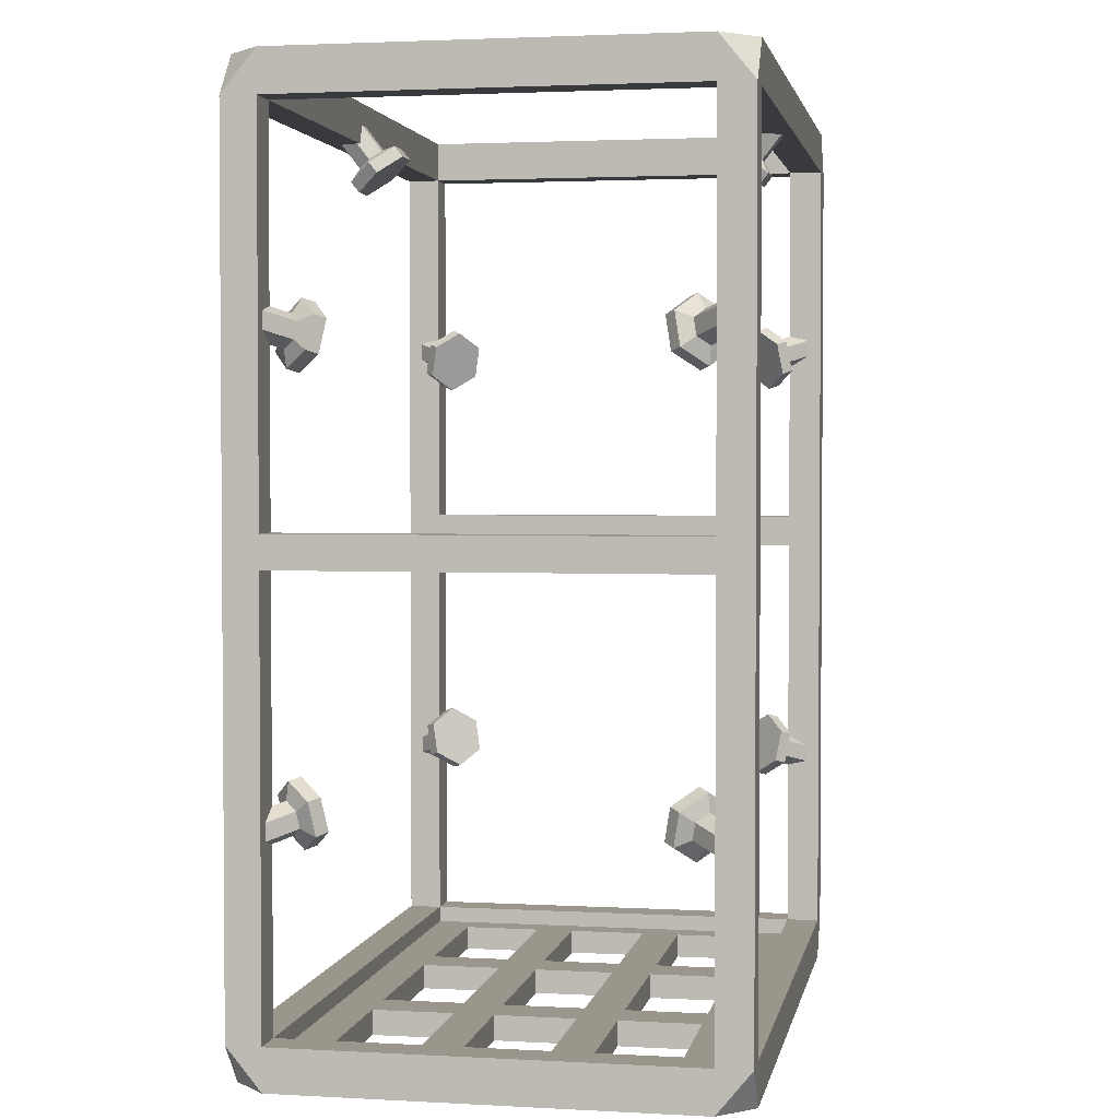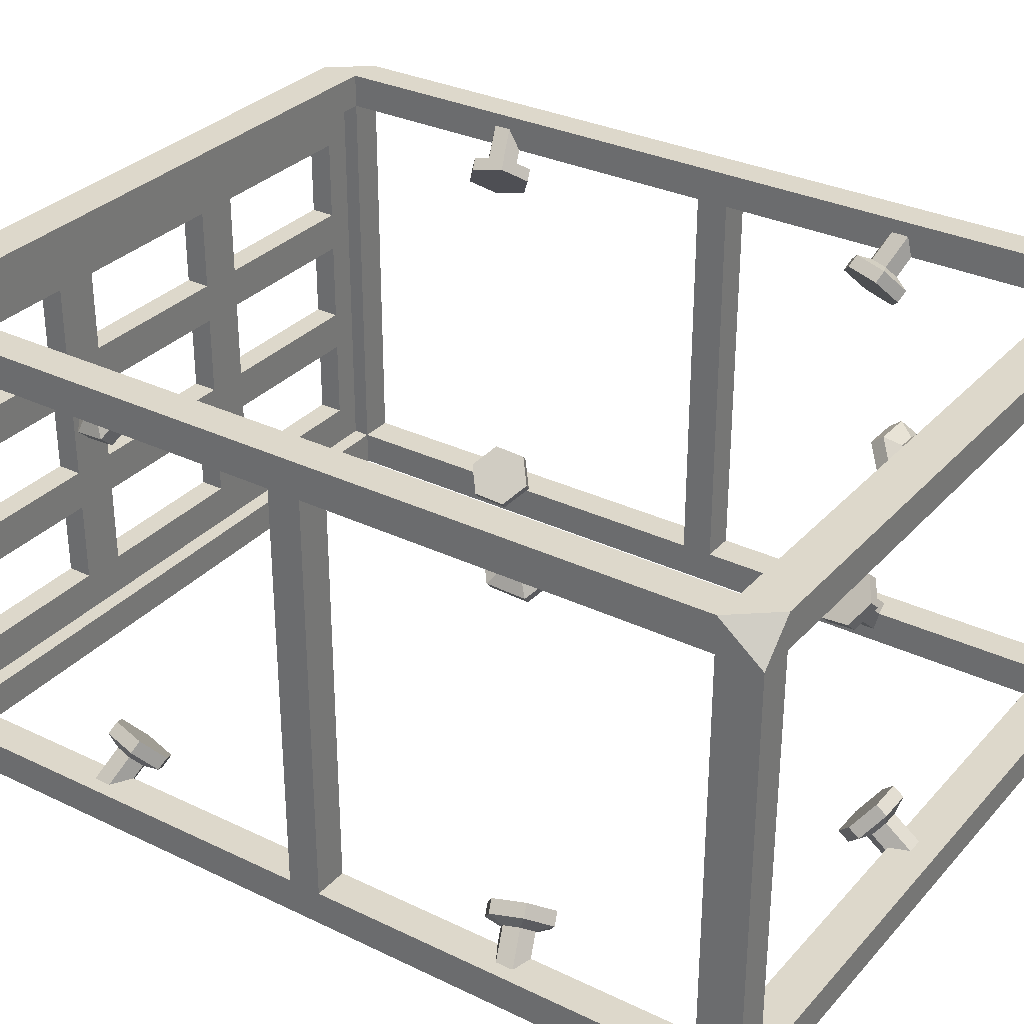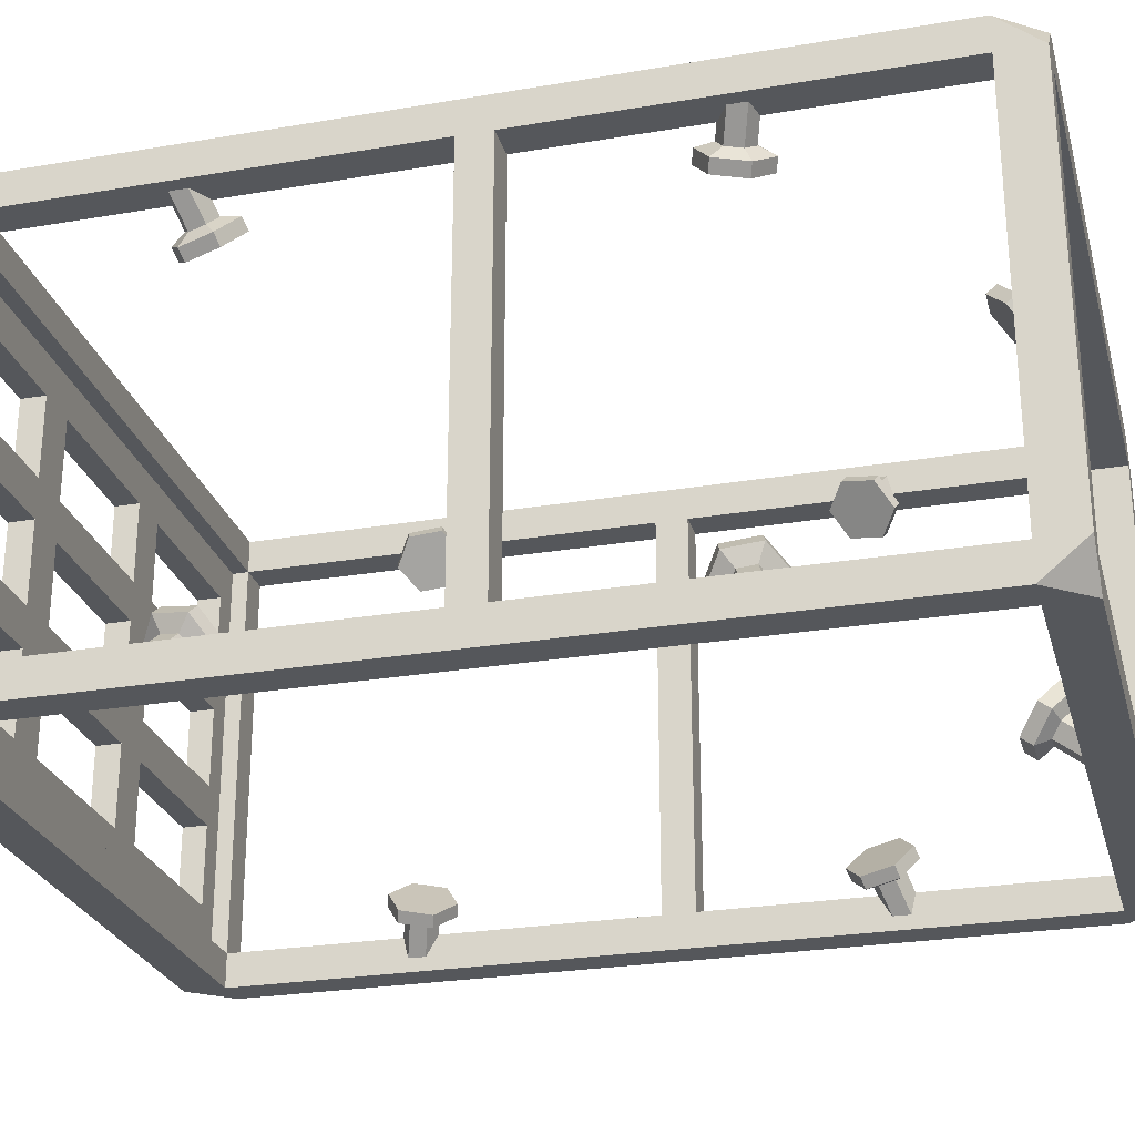
<metadata>
{"format":"obj","ext":"obj","renderer":"f3d","projection":"perspective","resolution":1024,"background":"white","views":[{"elev":2.5,"azim":-79.3,"up":"+Y"},{"elev":31.4,"azim":124.3,"up":"+Z"},{"elev":-26.4,"azim":104.9,"up":"+Z"}]}
</metadata>
<code>
v -116 287.9 77.29
v 116 287.9 77.29
v -116 287.9 -77.29
v 116 287.9 -77.29
v -104.8 301.5 66.13
v 104.8 301.5 66.13
v 104.8 301.5 -66.13
v -104.8 301.5 -66.13
v -104.8 287.9 -66.13
v 104.8 287.9 -66.13
v 104.8 287.9 66.13
v -104.8 287.9 66.13
v -104.8 301.5 77.29
v -104.8 287.9 77.29
v 104.8 287.9 77.29
v 104.8 301.5 77.29
v 116 301.5 66.13
v 116 287.9 66.13
v 104.8 301.5 -77.29
v 104.8 287.9 -77.29
v -104.8 301.5 -77.29
v -104.8 287.9 -77.29
v -116 301.5 -66.13
v -116 287.9 -66.13
v -116 301.5 66.13
v -116 287.9 66.13
v 116 301.5 -66.13
v 116 287.9 -66.13
v 104.8 13.15 -66.13
v 104.8 13.15 -77.29
v 116 13.15 -77.29
v 116 13.15 -66.13
v -104.8 13.15 -66.13
v -116 13.15 -66.13
v -116 13.15 -77.29
v -104.8 13.15 -77.29
v -104.8 13.15 77.29
v -104.8 13.15 66.13
v -116 13.15 77.29
v -116 13.15 66.13
v 116 13.15 66.13
v 104.8 13.15 66.13
v 116 13.15 77.29
v 104.8 13.15 77.29
v -104.8 -0.4559 -66.13
v 104.8 -0.4559 -66.13
v 104.8 -0.4559 66.13
v -104.8 -0.4559 66.13
v -104.8 -0.4559 77.29
v 104.8 -0.4559 77.29
v 116 -0.4559 66.13
v 104.8 -0.4559 -77.29
v -104.8 -0.4559 -77.29
v -116 -0.4559 -66.13
v -116 -0.4559 66.13
v 116 -0.4559 -66.13
v -104.8 7.705 66.13
v -104.8 7.705 -66.13
v 104.8 7.705 -66.13
v 104.8 7.705 66.13
v -95.63 -0.4559 53.14
v 95.63 -0.4559 53.14
v -95.63 -0.4559 -53.14
v 95.63 -0.4559 -53.14
v -95.63 7.705 53.14
v -95.63 7.705 -53.14
v 95.63 7.705 53.14
v 95.63 7.705 -53.14
v -95.63 7.705 -26.41
v -104.8 7.705 -4e-06
v -104.8 13.15 -4e-06
v -116 13.15 -4e-06
v -116 -0.4559 -4e-06
v -104.8 -0.4559 -4e-06
v -95.63 -0.4559 -26.41
v 95.63 -0.4559 -26.41
v 104.8 -0.4559 -4e-06
v 116 -0.4559 -4e-06
v 116 13.15 -4e-06
v 104.8 13.15 -4e-06
v 104.8 7.705 -4e-06
v 95.63 7.705 -26.41
v -95.63 7.705 -13.36
v -95.63 -0.4559 -13.36
v 95.63 -0.4559 -13.36
v 95.63 7.705 -13.36
v -95.63 7.705 13.36
v -95.63 -0.4559 13.36
v 95.63 -0.4559 13.36
v 95.63 7.705 13.36
v -95.63 7.705 26.41
v -95.63 -0.4559 26.41
v 95.63 -0.4559 26.41
v 95.63 7.705 26.41
v -41.52 7.705 13.36
v -41.52 7.705 26.41
v -41.52 7.705 53.14
v 0.000109 7.705 66.13
v 0.000109 13.15 66.13
v 0.000109 13.15 77.29
v 0.000109 -0.4559 77.29
v 0.000109 -0.4559 66.13
v -41.52 -0.4559 53.14
v -41.52 -0.4559 26.41
v -41.52 -0.4559 13.36
v -41.52 -0.4559 -13.36
v -41.52 -0.4559 -26.41
v -41.52 -0.4559 -53.14
v 0.000109 -0.4559 -66.13
v 0.000109 -0.4559 -77.29
v 0.000109 13.15 -77.29
v 0.000109 13.15 -66.13
v 0.000109 7.705 -66.13
v -41.52 7.705 -53.14
v -41.52 7.705 -26.41
v -41.52 7.705 -13.36
v -27.06 7.705 13.36
v -27.06 7.705 26.41
v -27.06 7.705 53.14
v -27.06 -0.4559 53.14
v -27.06 -0.4559 26.41
v -27.06 -0.4559 13.36
v -27.06 -0.4559 -13.36
v -27.06 -0.4559 -26.41
v -27.06 -0.4559 -53.14
v -27.06 7.705 -53.14
v -27.06 7.705 -26.41
v -27.06 7.705 -13.36
v 27.06 7.705 13.36
v 27.06 7.705 26.41
v 27.06 7.705 53.14
v 27.06 -0.4559 53.14
v 27.06 -0.4559 26.41
v 27.06 -0.4559 13.36
v 27.06 -0.4559 -13.36
v 27.06 -0.4559 -26.41
v 27.06 -0.4559 -53.14
v 27.06 7.705 -53.14
v 27.06 7.705 -26.41
v 27.06 7.705 -13.36
v 41.52 7.705 13.36
v 41.52 7.705 26.41
v 41.52 7.705 53.14
v 41.52 -0.4559 53.14
v 41.52 -0.4559 26.41
v 41.52 -0.4559 13.36
v 41.52 -0.4559 -13.36
v 41.52 -0.4559 -26.41
v 41.52 -0.4559 -53.14
v 41.52 7.705 -53.14
v 41.52 7.705 -26.41
v 41.52 7.705 -13.36
v -112.4 77.66 67
v -111.4 72.38 66.05
v -107.6 69.75 68.91
v -104.7 72.38 72.72
v -105.7 77.66 73.67
v -109.5 80.29 70.81
v -103.7 84.77 51.69
v -101.8 74.26 49.8
v -94.19 69 55.49
v -88.49 74.26 63.09
v -90.39 84.77 64.98
v -97.98 90.03 59.28
v -96.09 79.52 57.39
v -104.8 73.17 52.82
v -97.21 67.91 58.51
v -91.51 73.17 66.11
v -93.41 83.68 68
v -101 88.94 62.3
v -106.7 83.68 54.71
v -103.4 75.26 58.06
v -99.62 72.63 60.92
v -96.76 75.26 64.73
v -97.71 80.54 65.68
v -101.5 83.17 62.82
v -104.4 80.54 59.02
v -112.4 221.5 67
v -111.4 226.7 66.05
v -107.6 229.4 68.91
v -104.7 226.7 72.72
v -105.7 221.5 73.67
v -109.5 218.8 70.81
v -103.7 214.3 51.69
v -101.8 224.9 49.8
v -94.19 230.1 55.49
v -88.49 224.9 63.09
v -90.39 214.3 64.98
v -97.98 209.1 59.28
v -96.09 219.6 57.39
v -104.8 225.9 52.82
v -97.21 231.2 58.51
v -91.51 225.9 66.11
v -93.41 215.4 68
v -101 210.2 62.3
v -106.7 215.4 54.71
v -103.4 223.9 58.06
v -99.62 226.5 60.92
v -96.76 223.9 64.73
v -97.71 218.6 65.68
v -101.5 215.9 62.82
v -104.4 218.6 59.01
v 2.508 289.1 74.08
v -2.933 289.1 74.01
v -5.607 292 70.25
v -2.841 294.9 66.57
v 2.599 294.9 66.65
v 5.274 292 70.4
v 5.356 271.8 66.64
v -5.493 271.8 66.49
v -10.83 277.6 59
v -5.31 283.4 51.66
v 5.539 283.4 51.81
v 10.87 277.6 59.3
v 0.02318 277.6 59.15
v -5.539 275.3 69.19
v -10.87 281.1 61.7
v -5.356 286.8 54.36
v 5.493 286.9 54.52
v 10.83 281.1 62.01
v 5.31 275.3 69.35
v -2.811 279.9 66.85
v -5.486 282.8 63.09
v -2.719 285.7 59.41
v 2.721 285.7 59.49
v 5.395 282.8 63.24
v 2.629 279.9 66.92
v 105.7 77.66 73.67
v 104.7 72.38 72.72
v 107.6 69.75 68.91
v 111.4 72.38 66.05
v 112.4 77.66 67
v 109.5 80.29 70.81
v 90.39 84.77 64.98
v 88.49 74.26 63.09
v 94.19 69 55.49
v 101.8 74.26 49.8
v 103.7 84.77 51.69
v 97.98 90.03 59.28
v 96.09 79.52 57.39
v 91.51 73.17 66.11
v 97.21 67.91 58.51
v 104.8 73.17 52.82
v 106.7 83.68 54.71
v 101 88.94 62.3
v 93.41 83.68 68
v 96.76 75.26 64.73
v 99.62 72.63 60.92
v 103.4 75.26 58.06
v 104.4 80.54 59.01
v 101.5 83.17 62.82
v 97.71 80.54 65.68
v 105.7 221.5 73.67
v 104.7 226.7 72.72
v 107.6 229.4 68.91
v 111.4 226.7 66.05
v 112.4 221.5 67
v 109.5 218.8 70.81
v 90.39 214.3 64.98
v 88.49 224.9 63.09
v 94.19 230.1 55.49
v 101.8 224.9 49.8
v 103.7 214.3 51.69
v 97.98 209.1 59.28
v 96.09 219.6 57.39
v 91.51 225.9 66.11
v 97.21 231.2 58.51
v 104.8 225.9 52.82
v 106.7 215.4 54.71
v 101 210.2 62.3
v 93.41 215.4 68
v 96.76 223.9 64.73
v 99.62 226.5 60.92
v 103.4 223.9 58.06
v 104.4 218.6 59.01
v 101.5 215.9 62.82
v 97.71 218.6 65.68
v 112.4 77.66 -67
v 111.4 72.38 -66.05
v 107.6 69.75 -68.91
v 104.7 72.38 -72.72
v 105.7 77.66 -73.67
v 109.5 80.29 -70.81
v 103.7 84.77 -51.69
v 101.8 74.26 -49.8
v 94.19 69 -55.49
v 88.49 74.26 -63.09
v 90.39 84.77 -64.98
v 97.98 90.03 -59.28
v 96.09 79.52 -57.39
v 104.8 73.17 -52.82
v 97.21 67.91 -58.51
v 91.51 73.17 -66.11
v 93.41 83.68 -68
v 101 88.94 -62.3
v 106.7 83.68 -54.71
v 103.4 75.26 -58.06
v 99.62 72.63 -60.92
v 96.76 75.26 -64.73
v 97.71 80.54 -65.68
v 101.5 83.17 -62.82
v 104.4 80.54 -59.01
v 112.4 221.5 -67
v 111.4 226.7 -66.05
v 107.6 229.4 -68.91
v 104.7 226.7 -72.72
v 105.7 221.5 -73.67
v 109.5 218.8 -70.81
v 103.7 214.3 -51.69
v 101.8 224.9 -49.8
v 94.19 230.1 -55.49
v 88.49 224.9 -63.09
v 90.39 214.3 -64.98
v 97.98 209.1 -59.28
v 96.09 219.6 -57.39
v 104.8 225.9 -52.82
v 97.21 231.2 -58.51
v 91.51 225.9 -66.11
v 93.41 215.4 -68
v 101 210.2 -62.3
v 106.7 215.4 -54.71
v 103.4 223.9 -58.06
v 99.62 226.5 -60.92
v 96.76 223.9 -64.73
v 97.71 218.6 -65.68
v 101.5 215.9 -62.82
v 104.4 218.6 -59.01
v -105.7 77.66 -73.67
v -104.7 72.38 -72.72
v -107.6 69.75 -68.91
v -111.4 72.38 -66.05
v -112.4 77.66 -67
v -109.5 80.29 -70.81
v -90.39 84.77 -64.98
v -88.49 74.26 -63.09
v -94.19 69 -55.49
v -101.8 74.26 -49.8
v -103.7 84.77 -51.69
v -97.98 90.03 -59.28
v -96.09 79.52 -57.39
v -91.51 73.17 -66.11
v -97.21 67.91 -58.51
v -104.8 73.17 -52.82
v -106.7 83.68 -54.71
v -101 88.94 -62.3
v -93.41 83.68 -68
v -96.76 75.26 -64.73
v -99.62 72.63 -60.92
v -103.4 75.26 -58.06
v -104.4 80.54 -59.01
v -101.5 83.17 -62.82
v -97.71 80.54 -65.68
v -105.7 221.5 -73.67
v -104.7 226.7 -72.72
v -107.6 229.4 -68.91
v -111.4 226.7 -66.05
v -112.4 221.5 -67
v -109.5 218.8 -70.81
v -90.39 214.3 -64.98
v -88.49 224.9 -63.09
v -94.19 230.1 -55.49
v -101.8 224.9 -49.8
v -103.7 214.3 -51.69
v -97.98 209.1 -59.28
v -96.09 219.6 -57.39
v -91.51 225.9 -66.11
v -97.21 231.2 -58.51
v -104.8 225.9 -52.82
v -106.7 215.4 -54.71
v -101 210.2 -62.3
v -93.41 215.4 -68
v -96.76 223.9 -64.73
v -99.62 226.5 -60.92
v -103.4 223.9 -58.06
v -104.4 218.6 -59.01
v -101.5 215.9 -62.82
v -97.71 218.6 -65.68
v 2.508 289.1 -74.08
v -2.933 289.1 -74.01
v -5.607 292 -70.25
v -2.841 294.9 -66.57
v 2.599 294.9 -66.65
v 5.274 292 -70.4
v 5.356 271.8 -66.64
v -5.493 271.8 -66.49
v -10.83 277.6 -59
v -5.31 283.4 -51.66
v 5.539 283.4 -51.81
v 10.87 277.6 -59.3
v 0.02318 277.6 -59.15
v -5.539 275.3 -69.19
v -10.87 281.1 -61.7
v -5.356 286.8 -54.36
v 5.493 286.9 -54.52
v 10.83 281.1 -62.01
v 5.31 275.3 -69.35
v -2.811 279.9 -66.85
v -5.486 282.8 -63.09
v -2.719 285.7 -59.41
v 2.721 285.7 -59.49
v 5.395 282.8 -63.24
v 2.629 279.9 -66.92
v -104.8 157.4 -77.29
v -104.8 151.8 -66.13
v -116 151.8 -66.13
v -116 157.4 -77.29
v -104.8 157.4 77.29
v -116 157.4 77.29
v -116 151.8 66.13
v -104.8 151.8 66.13
v 116 151.8 -66.13
v 104.8 151.8 -66.13
v 104.8 157.4 -77.29
v 116 157.4 -77.29
v 116 157.4 77.29
v 104.8 157.4 77.29
v 104.8 151.8 66.13
v 116 151.8 66.13
v -104.8 162.3 -66.13
v -116 162.3 -66.13
v -116 162.3 66.13
v -104.8 162.3 66.13
v 116 162.3 -66.13
v 104.8 162.3 -66.13
v 116 162.3 66.13
v 104.8 162.3 66.13
f 13 14 15 16
f 27 4 19
f 3 24 23
f 5 13 16 6
f 11 15 14 12
f 6 11 12 5
f 17 16 2
f 7 19 21 8
f 8 9 10 7
f 9 22 20 10
f 22 21 19 20
f 8 23 25 5
f 5 12 9 8
f 12 26 24 9
f 23 24 26 25
f 13 1 14
f 7 10 11 6
f 6 17 27 7
f 17 18 28 27
f 10 28 18 11
f 412 413 30 29
f 413 414 31 30
f 414 411 32 31
f 411 412 29 32
f 404 405 34 33
f 405 406 35 34
f 406 403 36 35
f 403 404 33 36
f 410 407 37 38
f 407 408 39 37
f 408 409 40 39
f 409 410 38 40
f 417 418 41 42
f 418 415 43 41
f 415 416 44 43
f 416 417 42 44
f 100 101 50 44
f 54 35 53
f 99 100 44 42
f 56 52 31
f 47 50 101 102
f 42 60 98 99
f 51 43 50
f 29 30 111 112
f 112 113 59 29
f 109 110 52 46
f 110 111 30 52
f 71 72 40 38
f 38 57 70 71
f 48 55 73 74
f 72 73 55 40
f 39 55 49
f 80 81 60 42
f 42 41 79 80
f 41 51 78 79
f 77 78 51 47
f 2 16 15
f 17 2 18
f 17 6 16
f 25 26 1
f 25 13 5
f 25 1 13
f 3 21 22
f 21 23 8
f 3 23 21
f 27 19 7
f 27 28 4
f 19 4 20
f 31 52 30
f 56 31 32
f 56 46 52
f 51 41 43
f 50 43 44
f 51 50 47
f 39 49 37
f 39 40 55
f 49 55 48
f 54 53 45
f 54 34 35
f 53 35 36
f 47 102 144 62
f 48 74 92 61
f 109 46 64 149
f 77 47 62 93
f 70 57 65 91
f 98 60 67 143
f 60 81 94 67
f 59 113 150 68
f 58 70 69 66
f 71 70 58 33
f 33 34 72 71
f 34 54 73 72
f 74 73 54 45
f 75 74 45 63
f 46 77 76 64
f 46 56 78 77
f 79 78 56 32
f 80 79 32 29
f 29 59 81 80
f 82 81 59 68
f 70 83 69
f 84 74 75
f 85 147 148 76
f 77 85 76
f 86 81 82
f 82 151 152 86
f 70 87 83
f 88 74 84
f 77 89 85
f 90 81 86
f 70 91 87
f 92 74 88
f 93 145 146 89
f 77 93 89
f 94 81 90
f 90 141 142 94
f 95 87 91 96
f 57 98 97 65
f 99 98 57 38
f 38 37 100 99
f 37 49 101 100
f 102 101 49 48
f 103 102 48 61
f 105 104 92 88
f 107 106 84 75
f 45 109 108 63
f 45 53 110 109
f 53 36 111 110
f 112 111 36 33
f 33 58 113 112
f 114 113 58 66
f 116 115 69 83
f 117 95 96 118
f 119 118 96 97
f 98 119 97
f 120 102 103
f 121 120 103 104
f 122 121 104 105
f 123 122 105 106
f 124 123 106 107
f 125 124 107 108
f 109 125 108
f 126 113 114
f 114 115 127 126
f 128 127 115 116
f 117 128 116 95
f 129 117 118 130
f 98 131 119
f 132 102 120
f 134 133 121 122
f 136 135 123 124
f 109 137 125
f 138 113 126
f 140 139 127 128
f 141 129 130 142
f 143 142 130 131
f 98 143 131
f 144 102 132
f 145 144 132 133
f 146 145 133 134
f 147 146 134 135
f 148 147 135 136
f 149 148 136 137
f 109 149 137
f 150 113 138
f 138 139 151 150
f 152 151 139 140
f 141 152 140 129
f 62 144 143 67
f 144 145 142 143
f 145 93 94 142
f 93 62 67 94
f 76 148 151 82
f 148 149 150 151
f 149 64 68 150
f 64 76 82 68
f 89 146 141 90
f 146 147 152 141
f 147 85 86 152
f 85 89 90 86
f 104 103 97 96
f 103 61 65 97
f 61 92 91 65
f 92 104 96 91
f 106 105 95 116
f 105 88 87 95
f 88 84 83 87
f 84 106 116 83
f 108 107 115 114
f 107 75 69 115
f 75 63 66 69
f 63 108 114 66
f 133 132 131 130
f 132 120 119 131
f 120 121 118 119
f 121 133 130 118
f 135 134 129 140
f 134 122 117 129
f 122 123 128 117
f 123 135 140 128
f 137 136 139 138
f 136 124 127 139
f 124 125 126 127
f 125 137 138 126
f 171 159 160 166
f 166 160 161 167
f 167 161 162 168
f 168 162 163 169
f 169 163 164 170
f 170 164 159 171
f 159 165 160
f 160 165 161
f 161 165 162
f 162 165 163
f 163 165 164
f 164 165 159
f 172 166 167 173
f 173 167 168 174
f 174 168 169 175
f 175 169 170 176
f 176 170 171 177
f 177 171 166 172
f 154 172 173 155
f 155 173 174 156
f 156 174 175 157
f 157 175 176 158
f 158 176 177 153
f 153 177 172 154
f 196 191 185 184
f 191 192 186 185
f 192 193 187 186
f 193 194 188 187
f 194 195 189 188
f 195 196 184 189
f 184 185 190
f 185 186 190
f 186 187 190
f 187 188 190
f 188 189 190
f 189 184 190
f 197 198 192 191
f 198 199 193 192
f 199 200 194 193
f 200 201 195 194
f 201 202 196 195
f 202 197 191 196
f 179 180 198 197
f 180 181 199 198
f 181 182 200 199
f 182 183 201 200
f 183 178 202 201
f 178 179 197 202
f 221 216 210 209
f 216 217 211 210
f 217 218 212 211
f 218 219 213 212
f 219 220 214 213
f 220 221 209 214
f 209 210 215
f 210 211 215
f 211 212 215
f 212 213 215
f 213 214 215
f 214 209 215
f 222 223 217 216
f 223 224 218 217
f 224 225 219 218
f 225 226 220 219
f 226 227 221 220
f 227 222 216 221
f 204 205 223 222
f 205 206 224 223
f 206 207 225 224
f 207 208 226 225
f 208 203 227 226
f 203 204 222 227
f 246 234 235 241
f 241 235 236 242
f 242 236 237 243
f 243 237 238 244
f 244 238 239 245
f 245 239 234 246
f 234 240 235
f 235 240 236
f 236 240 237
f 237 240 238
f 238 240 239
f 239 240 234
f 247 241 242 248
f 248 242 243 249
f 249 243 244 250
f 250 244 245 251
f 251 245 246 252
f 252 246 241 247
f 229 247 248 230
f 230 248 249 231
f 231 249 250 232
f 232 250 251 233
f 233 251 252 228
f 228 252 247 229
f 271 266 260 259
f 266 267 261 260
f 267 268 262 261
f 268 269 263 262
f 269 270 264 263
f 270 271 259 264
f 259 260 265
f 260 261 265
f 261 262 265
f 262 263 265
f 263 264 265
f 264 259 265
f 272 273 267 266
f 273 274 268 267
f 274 275 269 268
f 275 276 270 269
f 276 277 271 270
f 277 272 266 271
f 254 255 273 272
f 255 256 274 273
f 256 257 275 274
f 257 258 276 275
f 258 253 277 276
f 253 254 272 277
f 296 284 285 291
f 291 285 286 292
f 292 286 287 293
f 293 287 288 294
f 294 288 289 295
f 295 289 284 296
f 284 290 285
f 285 290 286
f 286 290 287
f 287 290 288
f 288 290 289
f 289 290 284
f 297 291 292 298
f 298 292 293 299
f 299 293 294 300
f 300 294 295 301
f 301 295 296 302
f 302 296 291 297
f 279 297 298 280
f 280 298 299 281
f 281 299 300 282
f 282 300 301 283
f 283 301 302 278
f 278 302 297 279
f 321 316 310 309
f 316 317 311 310
f 317 318 312 311
f 318 319 313 312
f 319 320 314 313
f 320 321 309 314
f 309 310 315
f 310 311 315
f 311 312 315
f 312 313 315
f 313 314 315
f 314 309 315
f 322 323 317 316
f 323 324 318 317
f 324 325 319 318
f 325 326 320 319
f 326 327 321 320
f 327 322 316 321
f 304 305 323 322
f 305 306 324 323
f 306 307 325 324
f 307 308 326 325
f 308 303 327 326
f 303 304 322 327
f 346 334 335 341
f 341 335 336 342
f 342 336 337 343
f 343 337 338 344
f 344 338 339 345
f 345 339 334 346
f 334 340 335
f 335 340 336
f 336 340 337
f 337 340 338
f 338 340 339
f 339 340 334
f 347 341 342 348
f 348 342 343 349
f 349 343 344 350
f 350 344 345 351
f 351 345 346 352
f 352 346 341 347
f 329 347 348 330
f 330 348 349 331
f 331 349 350 332
f 332 350 351 333
f 333 351 352 328
f 328 352 347 329
f 371 366 360 359
f 366 367 361 360
f 367 368 362 361
f 368 369 363 362
f 369 370 364 363
f 370 371 359 364
f 359 360 365
f 360 361 365
f 361 362 365
f 362 363 365
f 363 364 365
f 364 359 365
f 372 373 367 366
f 373 374 368 367
f 374 375 369 368
f 375 376 370 369
f 376 377 371 370
f 377 372 366 371
f 354 355 373 372
f 355 356 374 373
f 356 357 375 374
f 357 358 376 375
f 358 353 377 376
f 353 354 372 377
f 396 384 385 391
f 391 385 386 392
f 392 386 387 393
f 393 387 388 394
f 394 388 389 395
f 395 389 384 396
f 384 390 385
f 385 390 386
f 386 390 387
f 387 390 388
f 388 390 389
f 389 390 384
f 397 391 392 398
f 398 392 393 399
f 399 393 394 400
f 400 394 395 401
f 401 395 396 402
f 402 396 391 397
f 379 397 398 380
f 380 398 399 381
f 381 399 400 382
f 382 400 401 383
f 383 401 402 378
f 378 402 397 379
f 403 419 404
f 420 406 405
f 408 421 409
f 422 407 410
f 424 413 412
f 414 423 411
f 416 426 417
f 425 415 418
f 22 9 419 403
f 9 24 420 419
f 24 3 406 420
f 3 22 403 406
f 14 1 408 407
f 1 26 421 408
f 26 12 422 421
f 12 14 407 422
f 28 10 424 423
f 10 20 413 424
f 20 4 414 413
f 4 28 423 414
f 18 2 415 425
f 2 15 416 415
f 15 11 426 416
f 11 18 425 426
f 405 404 410 409
f 404 419 422 410
f 420 421 422 419
f 405 409 421 420
f 412 411 418 417
f 411 423 425 418
f 424 426 425 423
f 412 417 426 424

</code>
